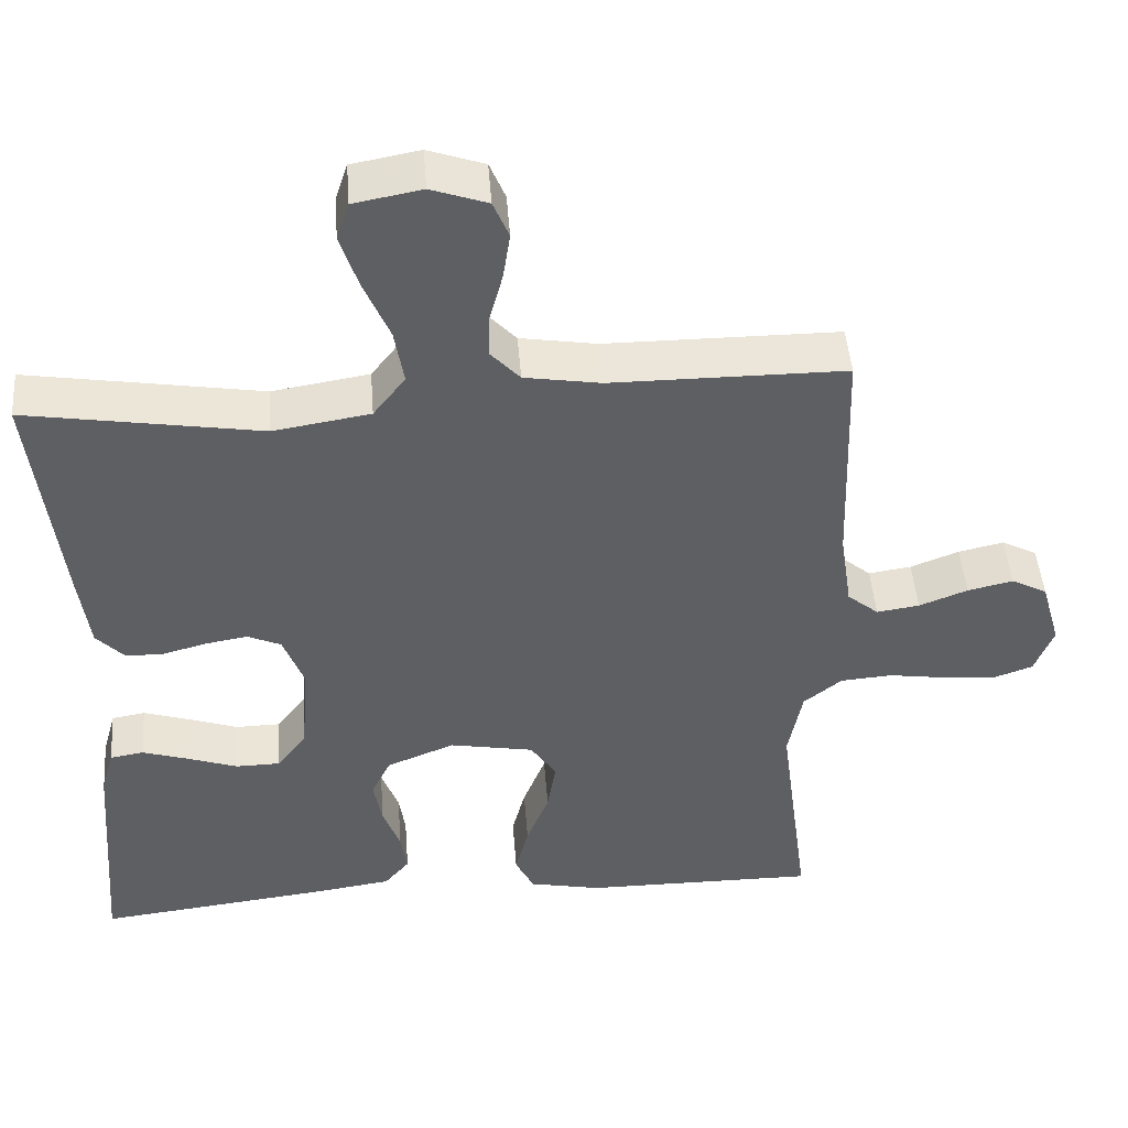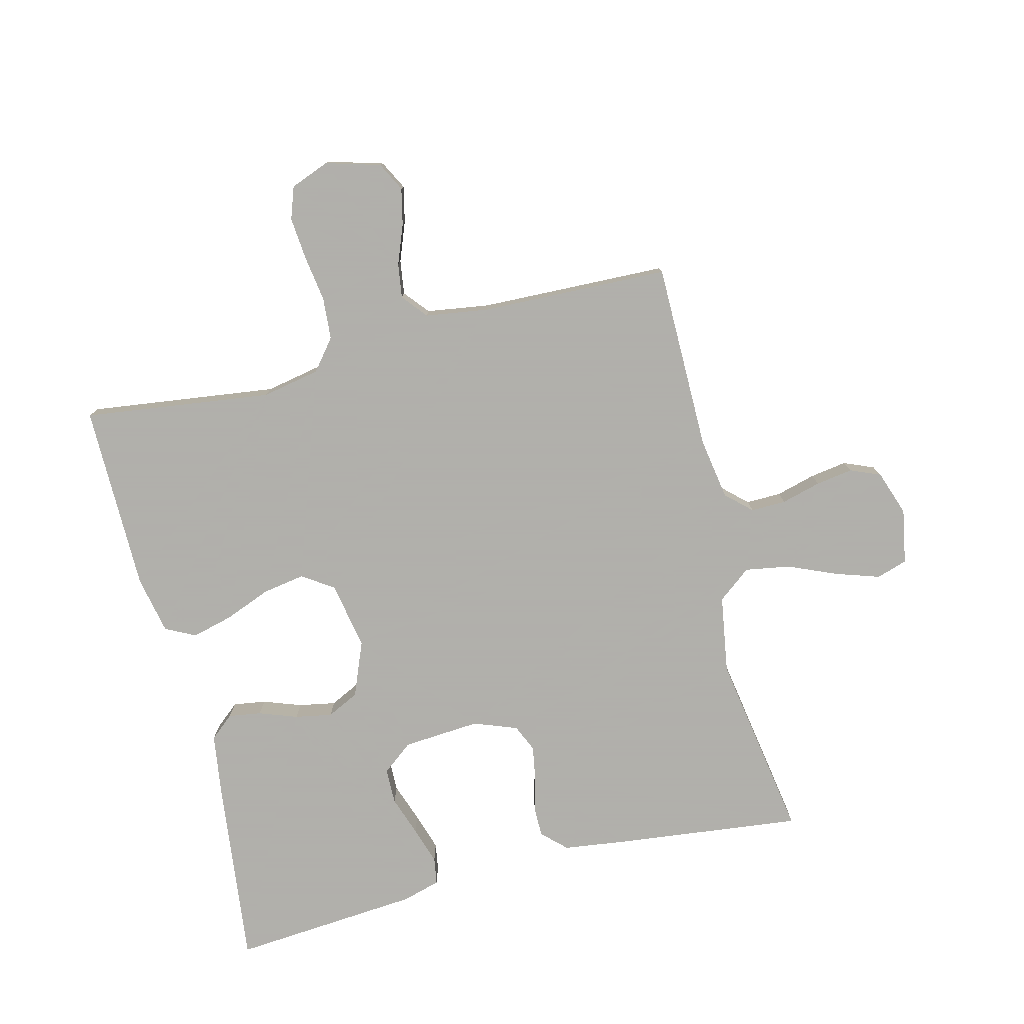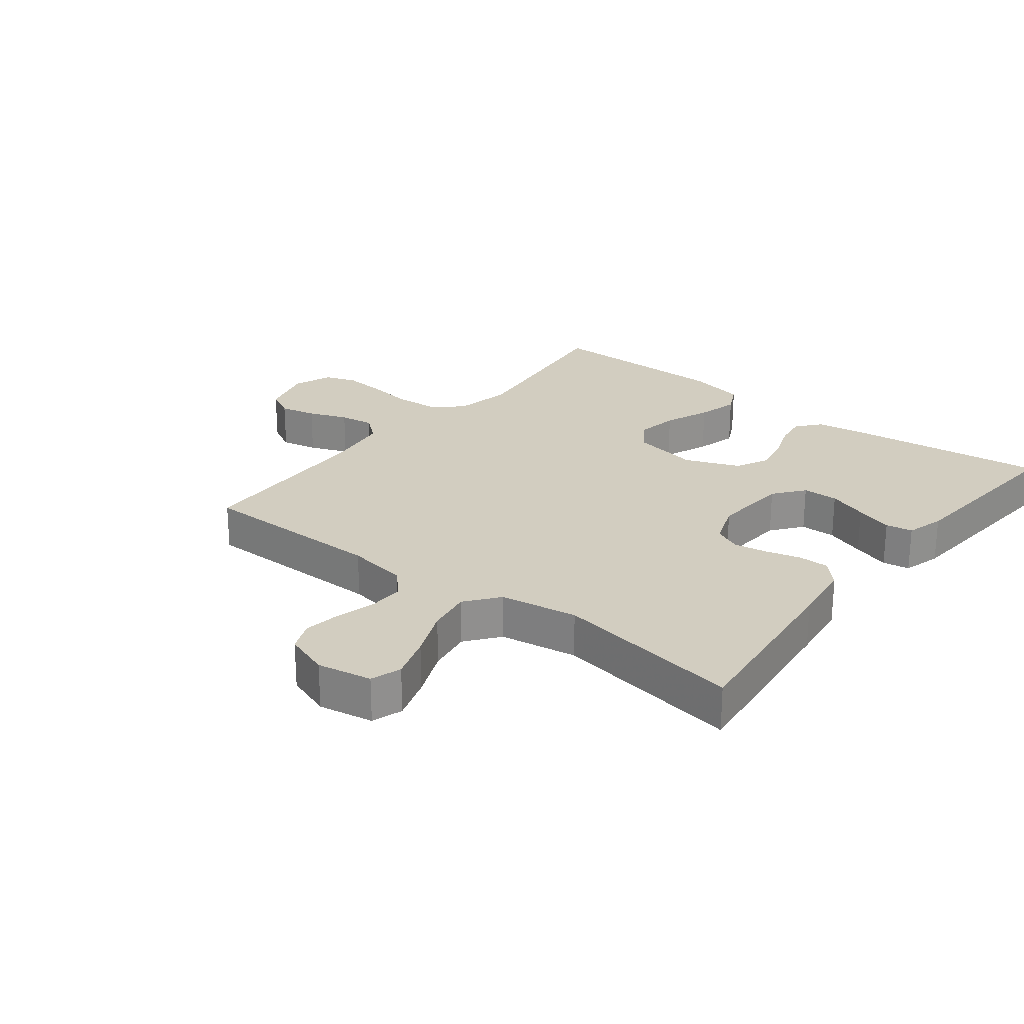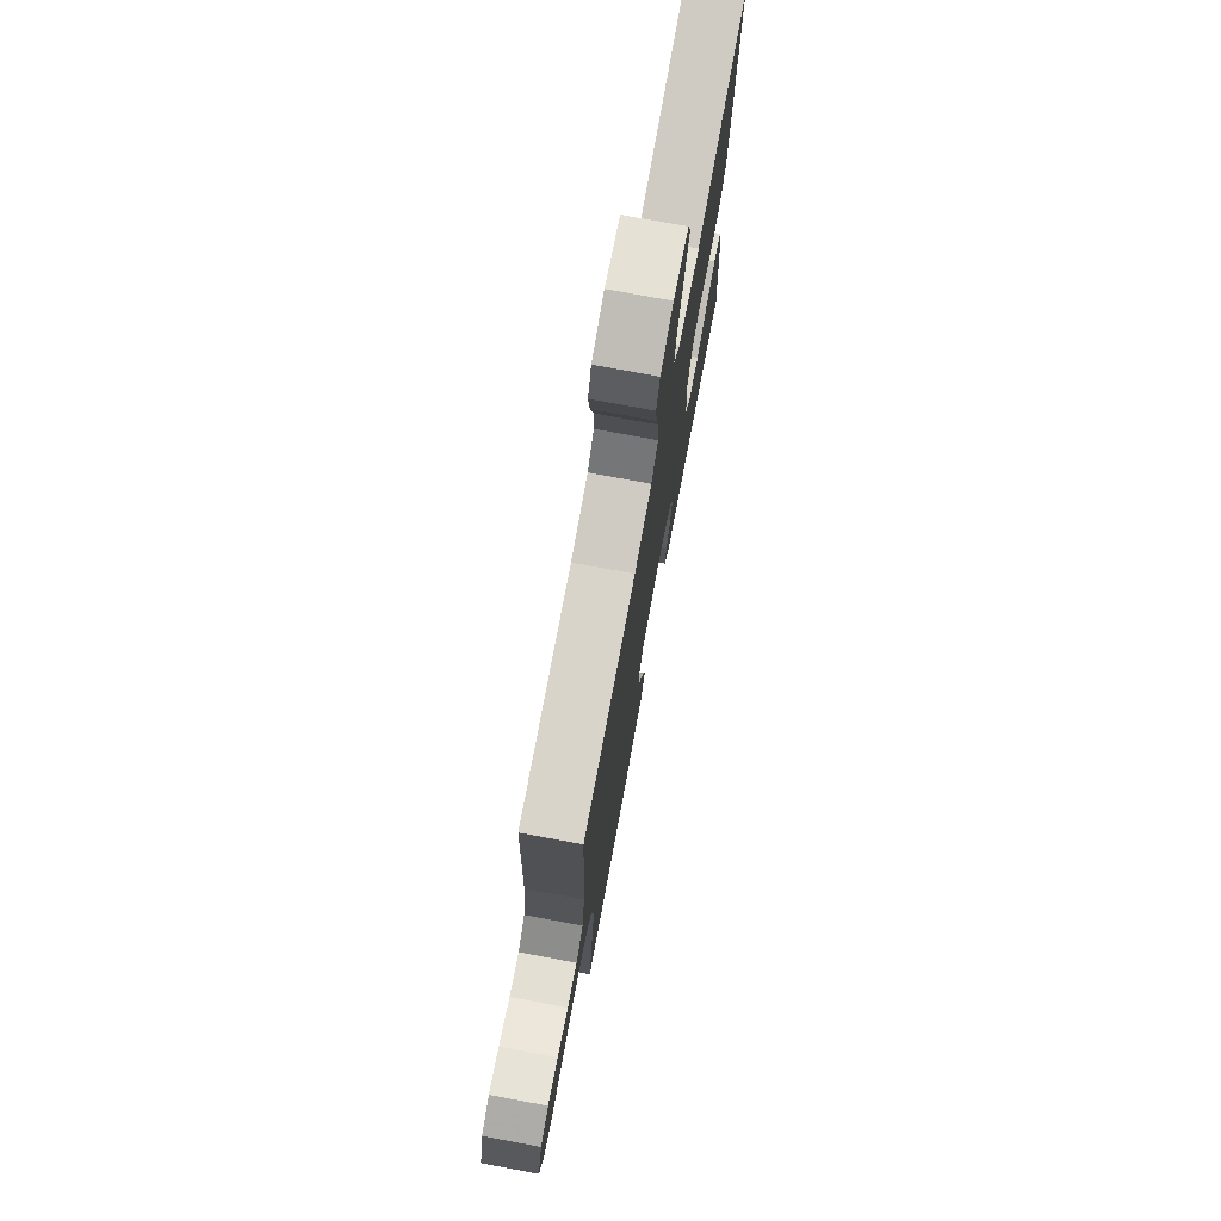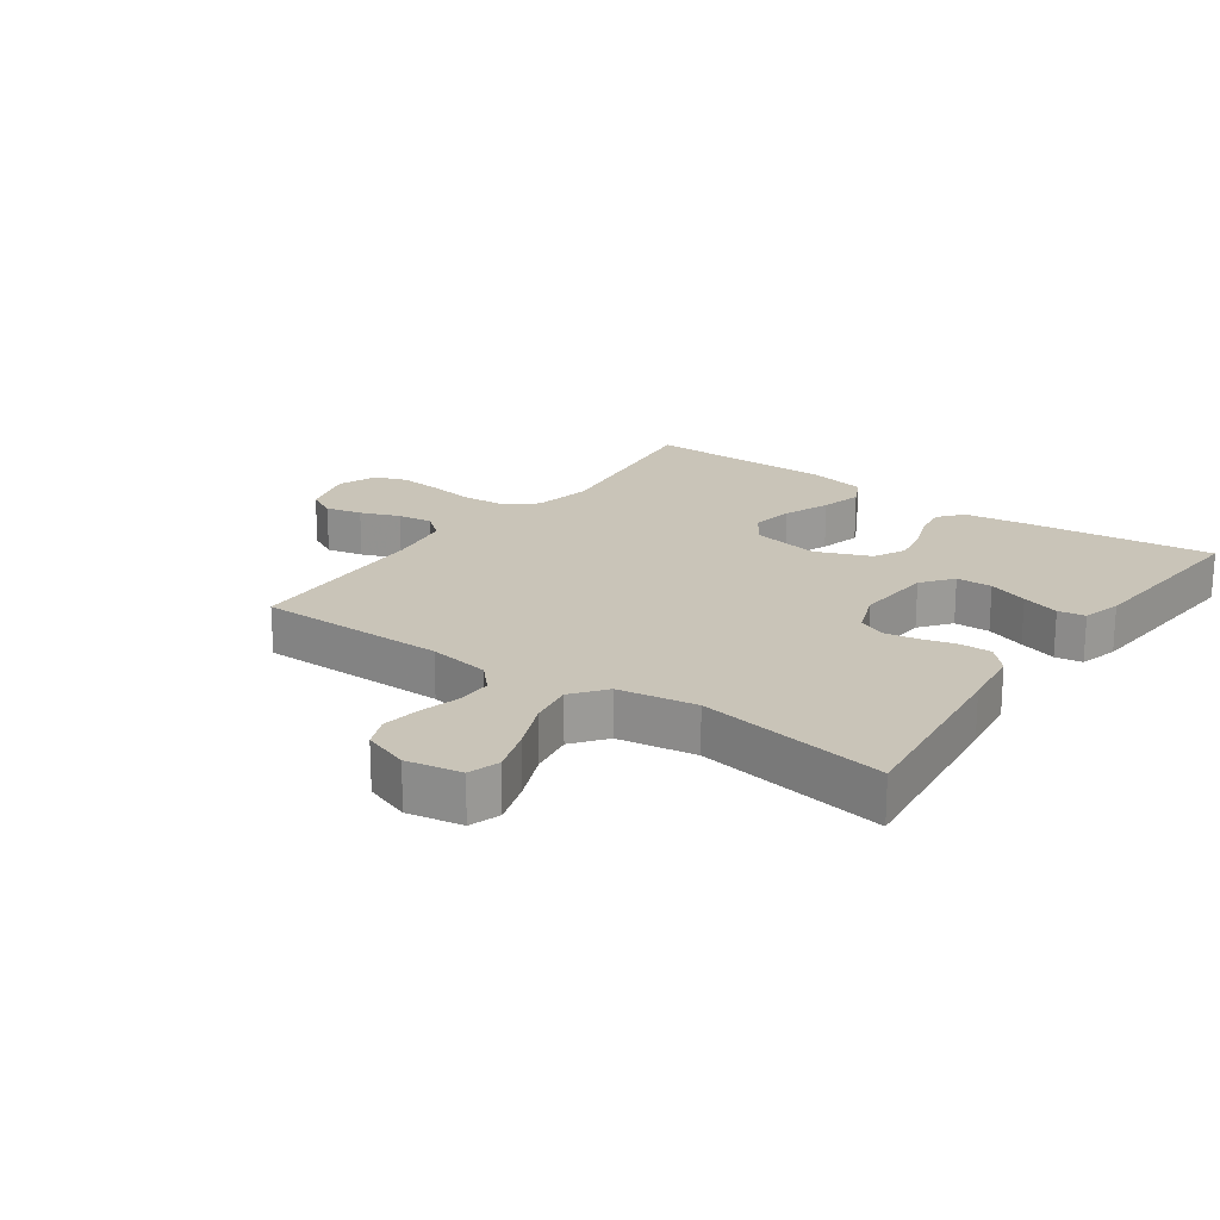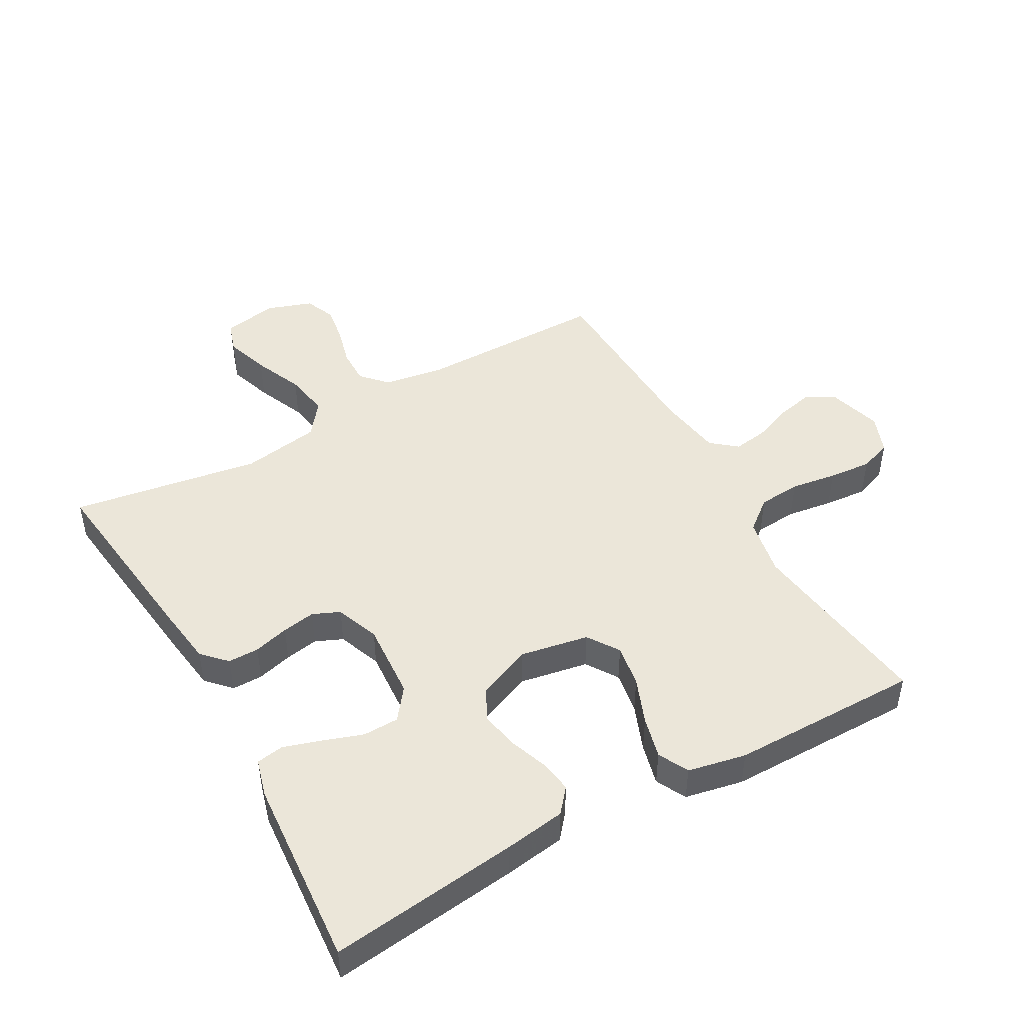
<metadata>
{"format":"obj","ext":"obj","renderer":"f3d","projection":"perspective","resolution":1024,"background":"white","views":[{"elev":46.6,"azim":175.6,"up":"+Z"},{"elev":-78.4,"azim":-75.9,"up":"+Y"},{"elev":24.7,"azim":38.2,"up":"+Y"},{"elev":75.3,"azim":-79.5,"up":"+Z"},{"elev":20.2,"azim":35.5,"up":"+Y"},{"elev":47.0,"azim":150.5,"up":"+Y"}]}
</metadata>
<code>
v -0.5 0.07 0.5
v -0.2 0.07 0.501
v -0.102 0.07 0.517
v -0.065 0.07 0.557
v -0.066 0.07 0.613
v -0.083 0.07 0.676
v -0.092 0.07 0.735
v -0.072 0.07 0.783
v 0 0.07 0.808
v 0.087 0.07 0.792
v 0.103 0.07 0.743
v 0.08 0.07 0.673
v 0.047 0.07 0.595
v 0.035 0.07 0.524
v 0.076 0.07 0.471
v 0.2 0.07 0.451
v 0.5 0.07 0.5
v 0.465 0.07 0.2
v 0.452 0.07 0.102
v 0.416 0.07 0.064
v 0.367 0.07 0.064
v 0.311 0.07 0.079
v 0.258 0.07 0.088
v 0.215 0.07 0.069
v 0.189 0.07 0
v 0.198 0.07 -0.123
v 0.236 0.07 -0.172
v 0.293 0.07 -0.173
v 0.356 0.07 -0.151
v 0.416 0.07 -0.132
v 0.459 0.07 -0.139
v 0.476 0.07 -0.2
v 0.5 0.07 -0.5
v 0.2 0.07 -0.465
v 0.103 0.07 -0.451
v 0.071 0.07 -0.413
v 0.079 0.07 -0.361
v 0.101 0.07 -0.3
v 0.112 0.07 -0.241
v 0.087 0.07 -0.19
v 0 0.07 -0.155
v -0.108 0.07 -0.175
v -0.141 0.07 -0.225
v -0.13 0.07 -0.292
v -0.101 0.07 -0.365
v -0.084 0.07 -0.431
v -0.108 0.07 -0.479
v -0.2 0.07 -0.498
v -0.5 0.07 -0.5
v -0.461 0.07 -0.2
v -0.479 0.07 -0.107
v -0.528 0.07 -0.068
v -0.595 0.07 -0.063
v -0.668 0.07 -0.074
v -0.736 0.07 -0.08
v -0.787 0.07 -0.062
v -0.811 0.07 0
v -0.786 0.07 0.087
v -0.74 0.07 0.111
v -0.682 0.07 0.098
v -0.62 0.07 0.074
v -0.565 0.07 0.066
v -0.525 0.07 0.099
v -0.51 0.07 0.2
v -0.5 0 0.5
v -0.2 0 0.501
v -0.102 0 0.517
v -0.065 0 0.557
v -0.066 0 0.613
v -0.083 0 0.676
v -0.092 0 0.735
v -0.072 0 0.783
v 0 0 0.808
v 0.087 0 0.792
v 0.103 0 0.743
v 0.08 0 0.673
v 0.047 0 0.595
v 0.035 0 0.524
v 0.076 0 0.471
v 0.2 0 0.451
v 0.5 0 0.5
v 0.465 0 0.2
v 0.452 0 0.102
v 0.416 0 0.064
v 0.367 0 0.064
v 0.311 0 0.079
v 0.258 0 0.088
v 0.215 0 0.069
v 0.189 0 0
v 0.198 0 -0.123
v 0.236 0 -0.172
v 0.293 0 -0.173
v 0.356 0 -0.151
v 0.416 0 -0.132
v 0.459 0 -0.139
v 0.476 0 -0.2
v 0.5 0 -0.5
v 0.2 0 -0.465
v 0.103 0 -0.451
v 0.071 0 -0.413
v 0.079 0 -0.361
v 0.101 0 -0.3
v 0.112 0 -0.241
v 0.087 0 -0.19
v 0 0 -0.155
v -0.108 0 -0.175
v -0.141 0 -0.225
v -0.13 0 -0.292
v -0.101 0 -0.365
v -0.084 0 -0.431
v -0.108 0 -0.479
v -0.2 0 -0.498
v -0.5 0 -0.5
v -0.461 0 -0.2
v -0.479 0 -0.107
v -0.528 0 -0.068
v -0.595 0 -0.063
v -0.668 0 -0.074
v -0.736 0 -0.08
v -0.787 0 -0.062
v -0.811 0 0
v -0.786 0 0.087
v -0.74 0 0.111
v -0.682 0 0.098
v -0.62 0 0.074
v -0.565 0 0.066
v -0.525 0 0.099
v -0.51 0 0.2
f 59 60 61
f 58 59 61
f 57 58 61
f 56 57 61
f 55 56 61
f 54 55 61
f 53 54 61
f 52 53 61 62
f 51 52 62 63
f 48 49 50
f 47 48 50
f 46 47 50
f 45 46 50
f 44 45 50
f 43 44 50 51
f 51 63 64
f 43 51 64
f 42 43 64
f 36 37 38
f 35 36 38
f 34 35 38
f 33 34 38
f 32 33 38
f 31 32 38
f 30 31 38
f 29 30 38
f 28 29 38
f 27 28 38 39
f 26 27 39 40
f 20 21 22
f 19 20 22
f 18 19 22
f 17 18 22
f 16 17 22
f 15 16 22 23
f 14 15 23 24
f 11 12 13
f 10 11 13
f 9 10 13
f 8 9 13
f 7 8 13
f 6 7 13
f 5 6 13
f 4 5 13 14
f 14 24 25
f 4 14 25
f 3 4 25
f 64 1 2
f 42 64 2
f 41 42 2
f 26 40 41
f 25 26 41
f 3 25 41
f 2 3 41
f 125 124 123
f 125 123 122
f 125 122 121
f 125 121 120
f 125 120 119
f 125 119 118
f 125 118 117
f 126 125 117 116
f 127 126 116 115
f 114 113 112
f 114 112 111
f 114 111 110
f 114 110 109
f 114 109 108
f 115 114 108 107
f 128 127 115
f 128 115 107
f 128 107 106
f 102 101 100
f 102 100 99
f 102 99 98
f 102 98 97
f 102 97 96
f 102 96 95
f 102 95 94
f 102 94 93
f 102 93 92
f 103 102 92 91
f 104 103 91 90
f 86 85 84
f 86 84 83
f 86 83 82
f 86 82 81
f 86 81 80
f 87 86 80 79
f 88 87 79 78
f 77 76 75
f 77 75 74
f 77 74 73
f 77 73 72
f 77 72 71
f 77 71 70
f 77 70 69
f 78 77 69 68
f 89 88 78
f 89 78 68
f 89 68 67
f 66 65 128
f 66 128 106
f 66 106 105
f 105 104 90
f 105 90 89
f 105 89 67
f 105 67 66
f 1 65 66 2
f 2 66 67 3
f 3 67 68 4
f 4 68 69 5
f 5 69 70 6
f 6 70 71 7
f 7 71 72 8
f 8 72 73 9
f 9 73 74 10
f 10 74 75 11
f 11 75 76 12
f 12 76 77 13
f 13 77 78 14
f 14 78 79 15
f 15 79 80 16
f 16 80 81 17
f 17 81 82 18
f 18 82 83 19
f 19 83 84 20
f 20 84 85 21
f 21 85 86 22
f 22 86 87 23
f 23 87 88 24
f 24 88 89 25
f 25 89 90 26
f 26 90 91 27
f 27 91 92 28
f 28 92 93 29
f 29 93 94 30
f 30 94 95 31
f 31 95 96 32
f 32 96 97 33
f 33 97 98 34
f 34 98 99 35
f 35 99 100 36
f 36 100 101 37
f 37 101 102 38
f 38 102 103 39
f 39 103 104 40
f 40 104 105 41
f 41 105 106 42
f 42 106 107 43
f 43 107 108 44
f 44 108 109 45
f 45 109 110 46
f 46 110 111 47
f 47 111 112 48
f 48 112 113 49
f 49 113 114 50
f 50 114 115 51
f 51 115 116 52
f 52 116 117 53
f 53 117 118 54
f 54 118 119 55
f 55 119 120 56
f 56 120 121 57
f 57 121 122 58
f 58 122 123 59
f 59 123 124 60
f 60 124 125 61
f 61 125 126 62
f 62 126 127 63
f 63 127 128 64
f 64 128 65 1

</code>
